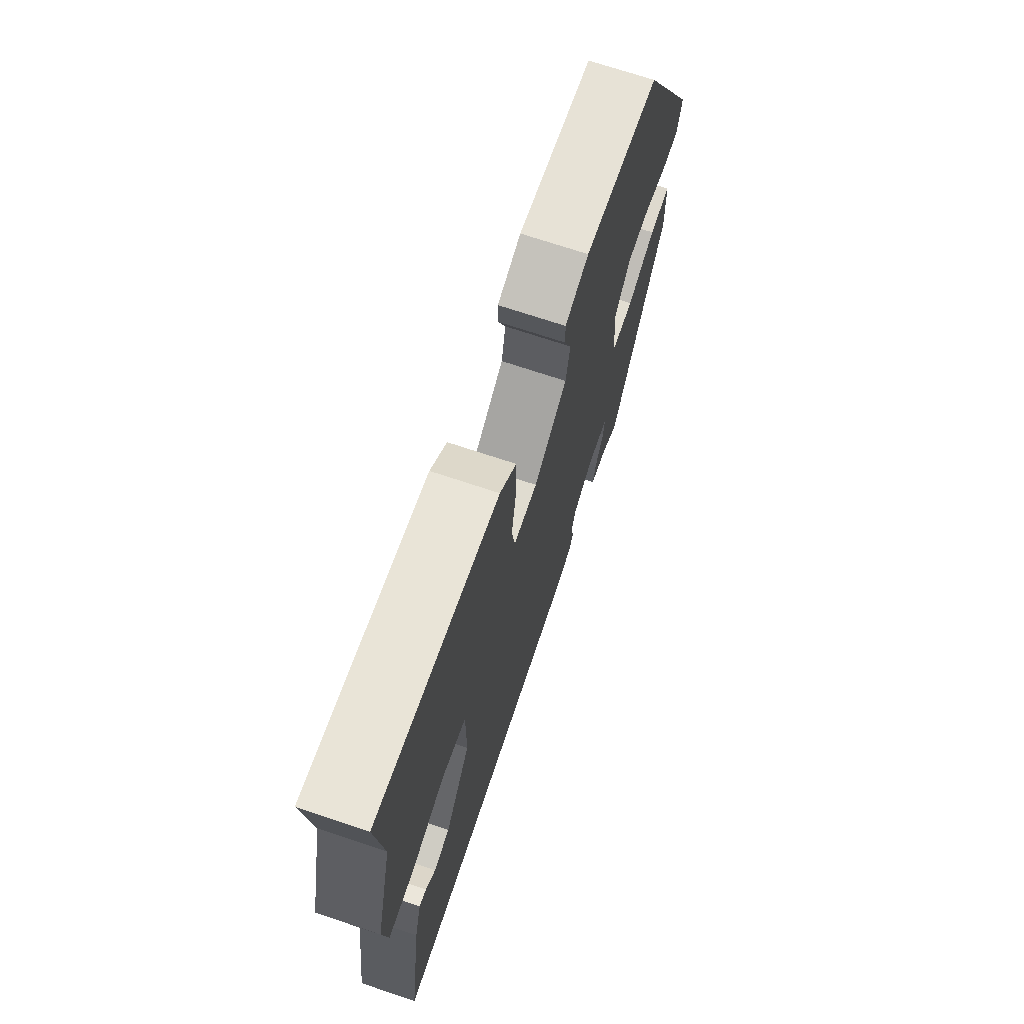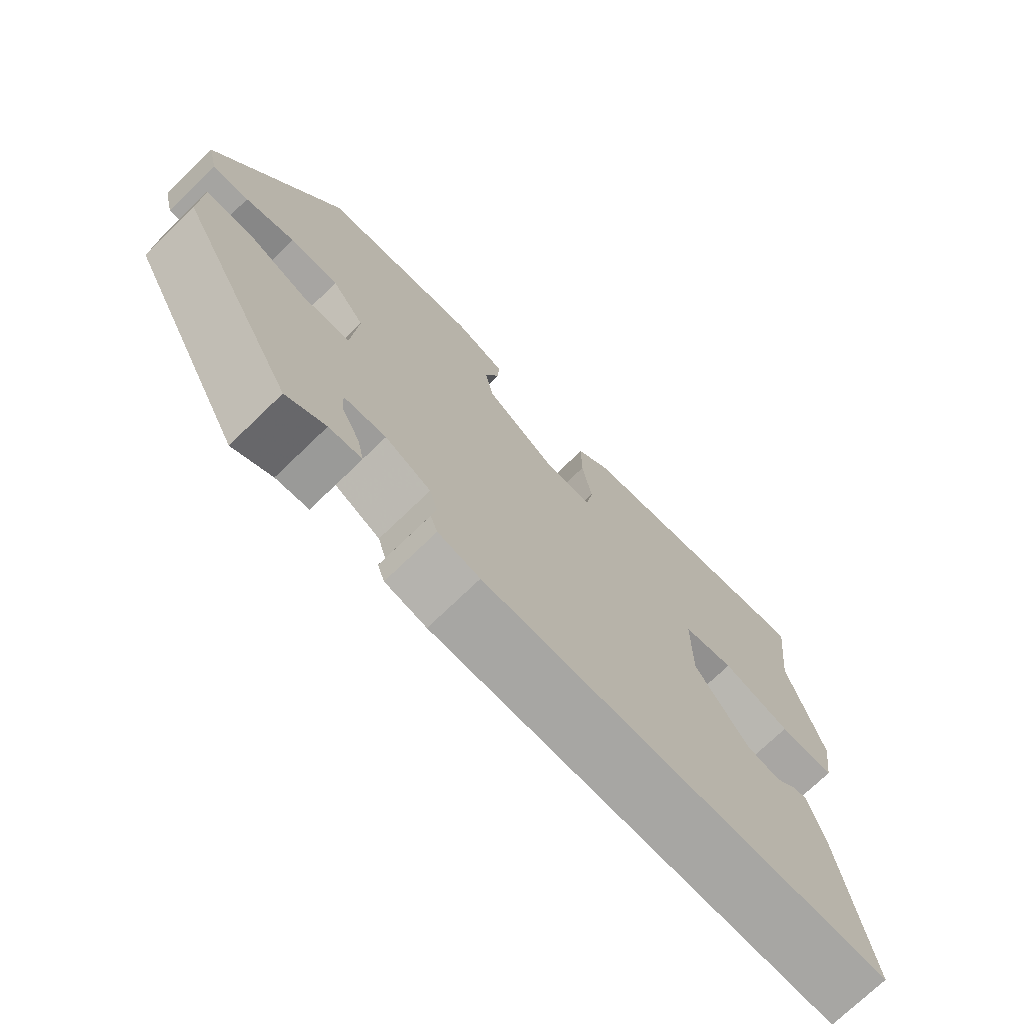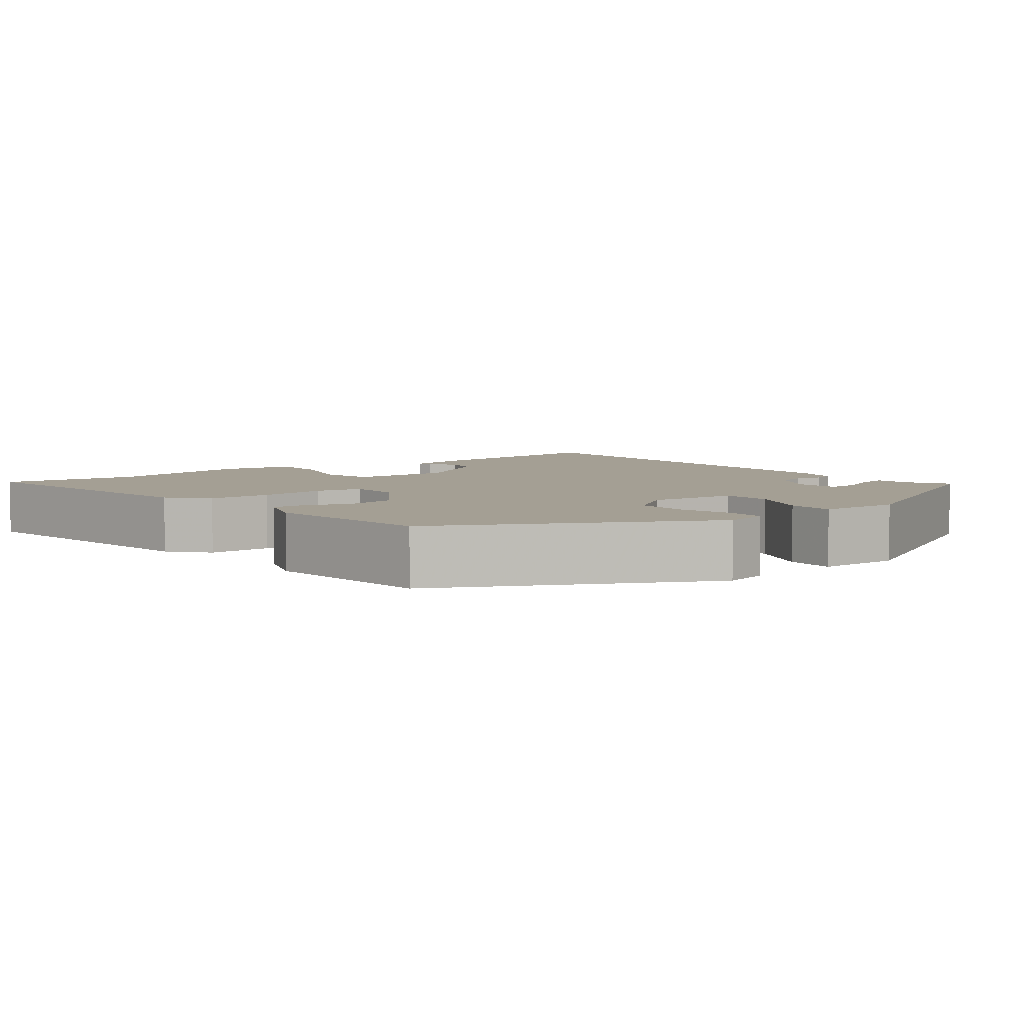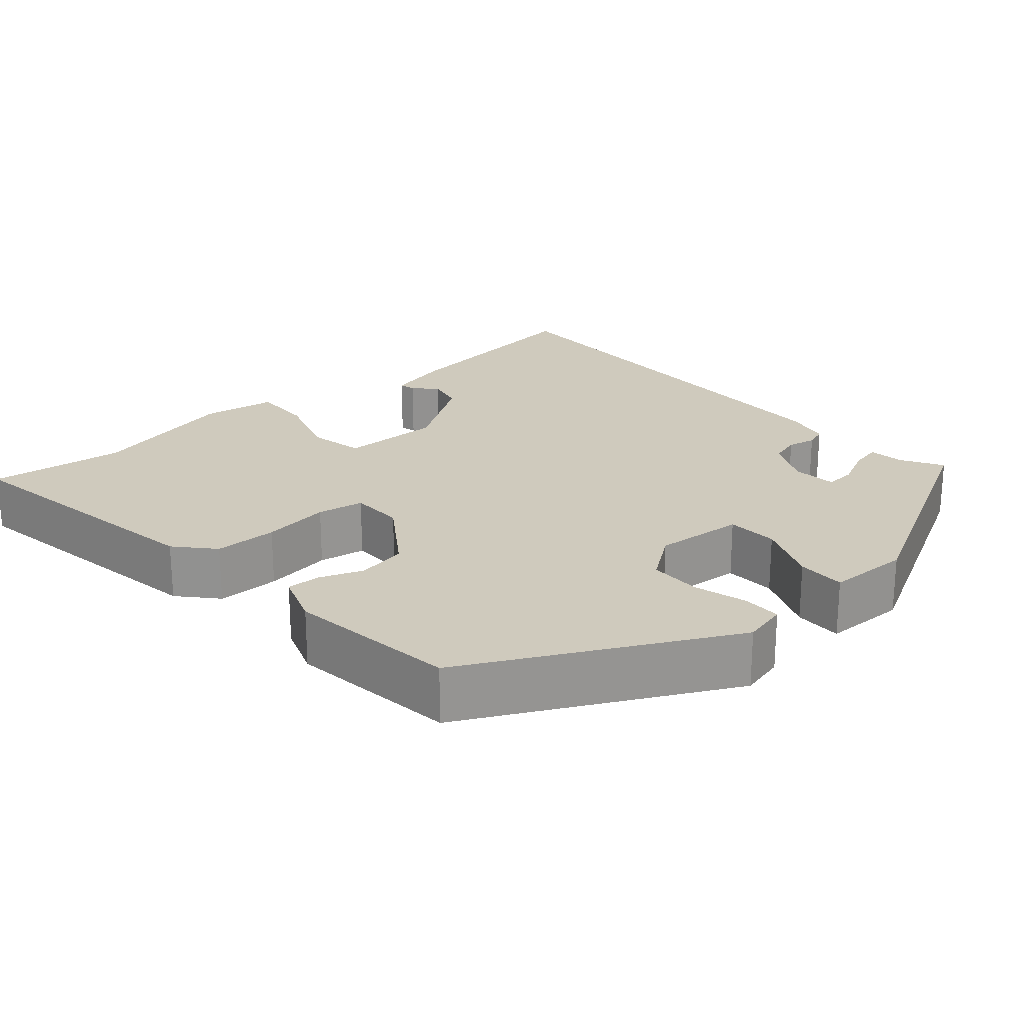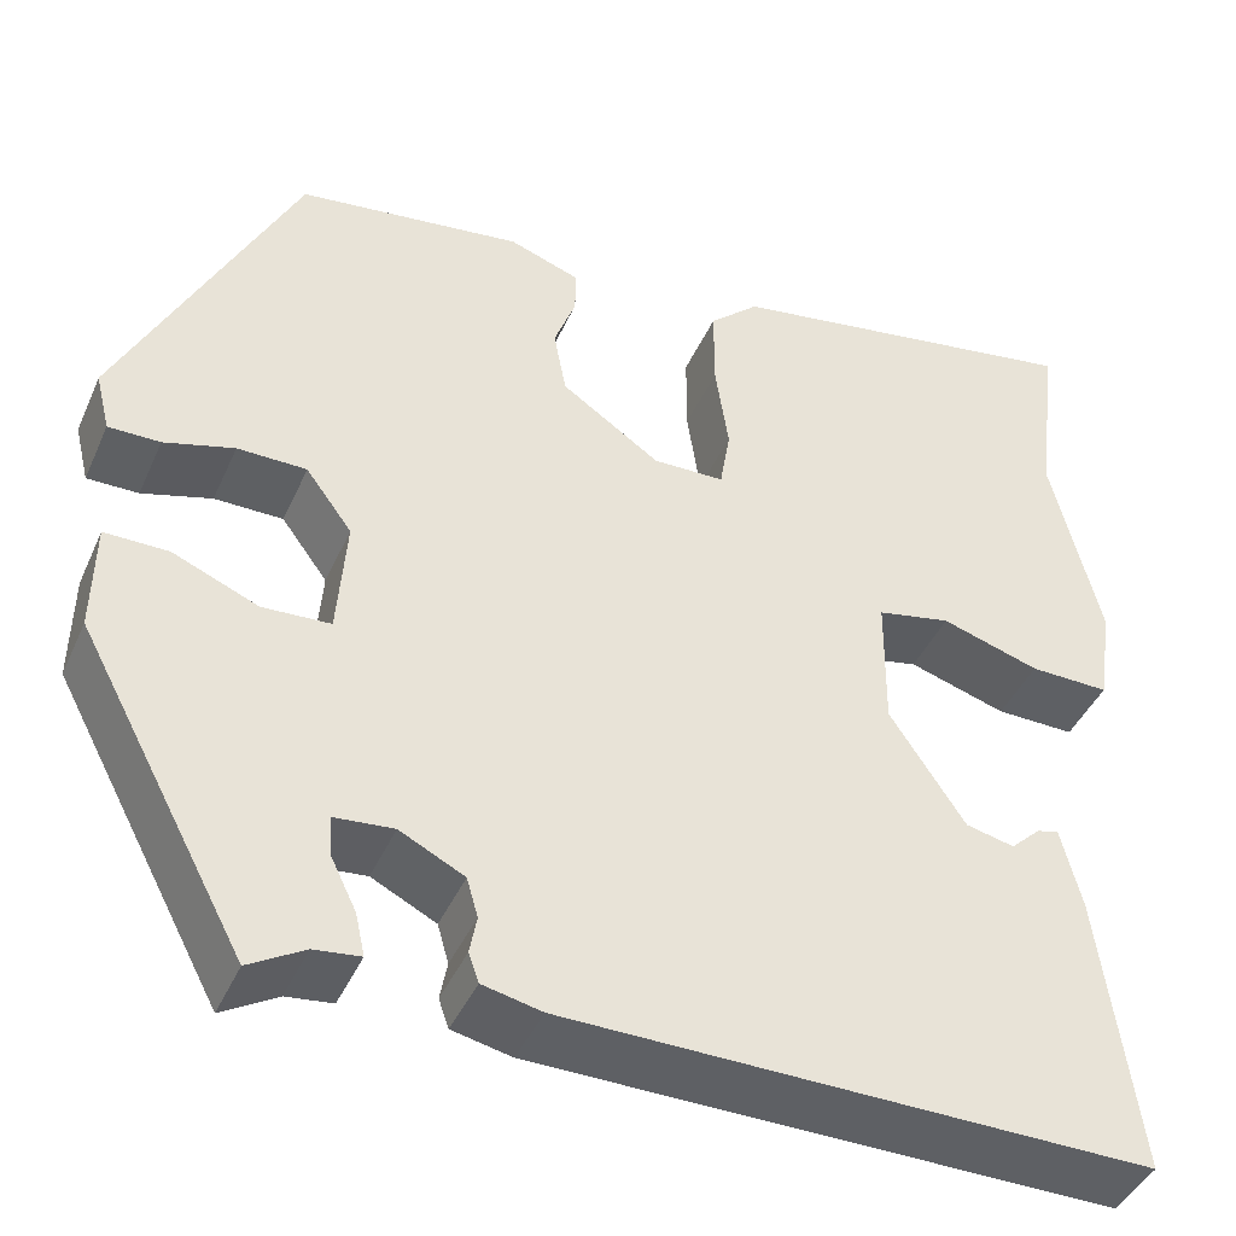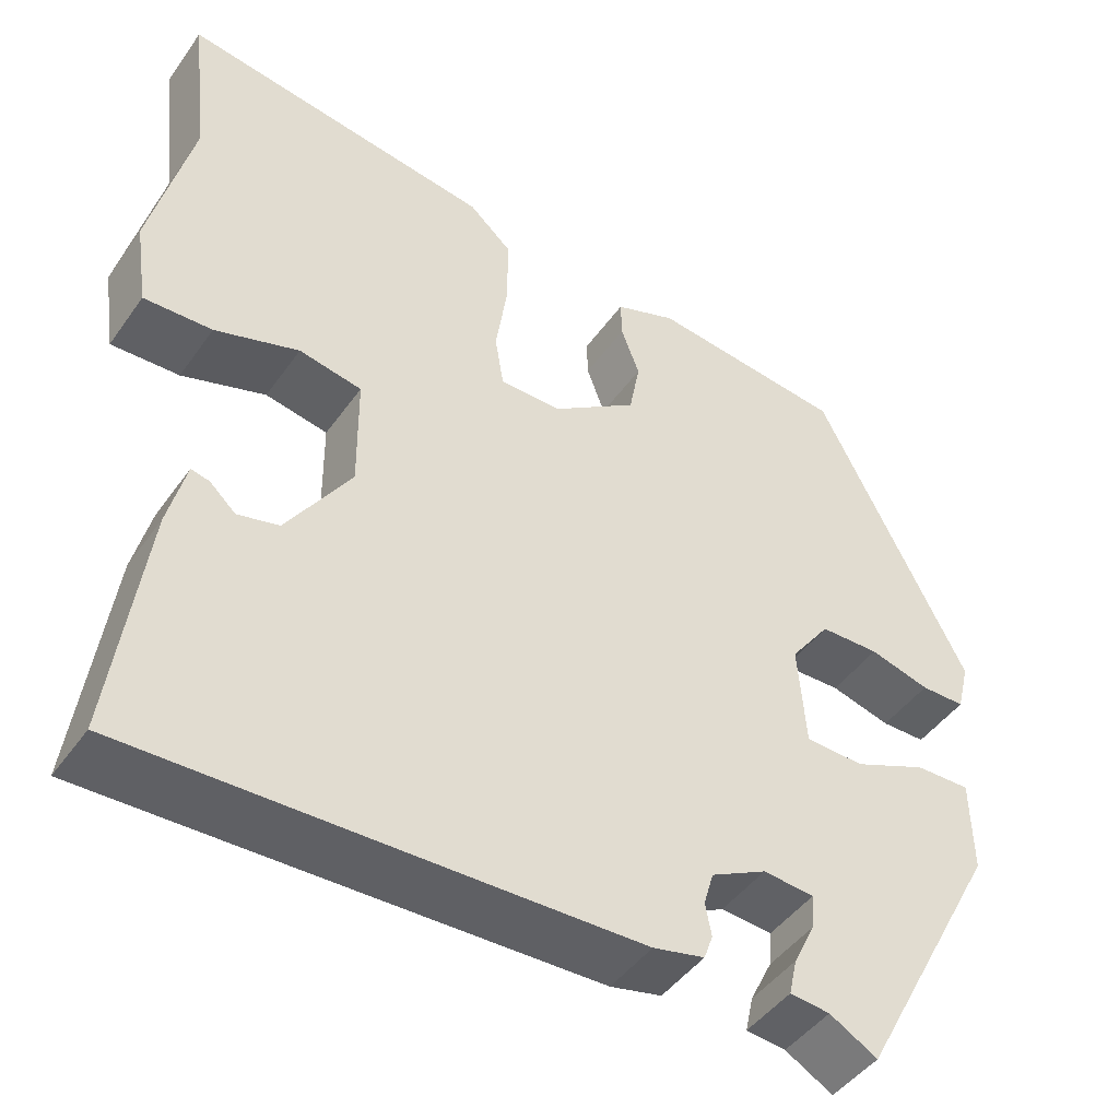
<metadata>
{"format":"obj","ext":"obj","renderer":"f3d","projection":"perspective","resolution":1024,"background":"white","views":[{"elev":70.5,"azim":-71.4,"up":"+Z"},{"elev":-73.4,"azim":134.0,"up":"+Z"},{"elev":5.5,"azim":52.4,"up":"+Y"},{"elev":22.9,"azim":48.9,"up":"+Y"},{"elev":-42.2,"azim":157.3,"up":"+Z"},{"elev":-45.4,"azim":-33.1,"up":"+Z"}]}
</metadata>
<code>
v -0.484 0.07 0.36
v -0.504 0.07 0.535
v -0.152 0.07 0.48
v -0.104 0.07 0.437
v -0.104 0.07 0.356
v -0.117 0.07 0.269
v -0.107 0.07 0.209
v -0.038 0.07 0.208
v 0.058 0.07 0.274
v 0.07 0.07 0.338
v 0.049 0.07 0.394
v 0.048 0.07 0.437
v 0.117 0.07 0.462
v 0.336 0.07 0.435
v 0.506 0.07 0.102
v 0.492 0.07 0.045
v 0.442 0.07 0.045
v 0.374 0.07 0.064
v 0.307 0.07 0.063
v 0.262 0.07 0.002
v 0.271 0.07 -0.113
v 0.337 0.07 -0.116
v 0.42 0.07 -0.081
v 0.482 0.07 -0.08
v 0.484 0.07 -0.186
v 0.321 0.07 -0.49
v 0.267 0.07 -0.459
v 0.222 0.07 -0.454
v 0.231 0.07 -0.413
v 0.256 0.07 -0.362
v 0.259 0.07 -0.323
v 0.201 0.07 -0.318
v 0.138 0.07 -0.35
v 0.127 0.07 -0.388
v 0.134 0.07 -0.425
v 0.124 0.07 -0.453
v 0.066 0.07 -0.466
v -0.5 0.07 -0.477
v -0.463 0.07 -0.205
v -0.443 0.07 -0.126
v -0.422 0.07 -0.131
v -0.393 0.07 -0.158
v -0.346 0.07 -0.147
v -0.273 0.07 -0.037
v -0.274 0.07 0.092
v -0.345 0.07 0.106
v -0.44 0.07 0.076
v -0.517 0.07 0.074
v -0.531 0.07 0.169
v -0.484 0 0.36
v -0.504 0 0.535
v -0.152 0 0.48
v -0.104 0 0.437
v -0.104 0 0.356
v -0.117 0 0.269
v -0.107 0 0.209
v -0.038 0 0.208
v 0.058 0 0.274
v 0.07 0 0.338
v 0.049 0 0.394
v 0.048 0 0.437
v 0.117 0 0.462
v 0.336 0 0.435
v 0.506 0 0.102
v 0.492 0 0.045
v 0.442 0 0.045
v 0.374 0 0.064
v 0.307 0 0.063
v 0.262 0 0.002
v 0.271 0 -0.113
v 0.337 0 -0.116
v 0.42 0 -0.081
v 0.482 0 -0.08
v 0.484 0 -0.186
v 0.321 0 -0.49
v 0.267 0 -0.459
v 0.222 0 -0.454
v 0.231 0 -0.413
v 0.256 0 -0.362
v 0.259 0 -0.323
v 0.201 0 -0.318
v 0.138 0 -0.35
v 0.127 0 -0.388
v 0.134 0 -0.425
v 0.124 0 -0.453
v 0.066 0 -0.466
v -0.5 0 -0.477
v -0.463 0 -0.205
v -0.443 0 -0.126
v -0.422 0 -0.131
v -0.393 0 -0.158
v -0.346 0 -0.147
v -0.273 0 -0.037
v -0.274 0 0.092
v -0.345 0 0.106
v -0.44 0 0.076
v -0.517 0 0.074
v -0.531 0 0.169
f 46 47 48 49
f 45 46 49 1
f 39 40 41 42
f 39 42 43
f 38 39 43
f 37 38 43 44
f 34 35 36 37
f 33 34 37 44
f 27 28 29 30
f 27 30 31
f 26 27 31
f 25 26 31
f 22 23 24 25
f 21 22 25 31
f 20 21 31 32
f 15 16 17 18
f 15 18 19
f 14 15 19
f 13 14 19 20
f 10 11 12 13
f 9 10 13 20
f 3 4 5 6
f 1 2 3 6
f 45 1 6 7
f 44 45 7 8
f 20 32 33 44
f 8 9 20 44
f 98 97 96 95
f 50 98 95 94
f 91 90 89 88
f 92 91 88
f 92 88 87
f 93 92 87 86
f 86 85 84 83
f 93 86 83 82
f 79 78 77 76
f 80 79 76
f 80 76 75
f 80 75 74
f 74 73 72 71
f 80 74 71 70
f 81 80 70 69
f 67 66 65 64
f 68 67 64
f 68 64 63
f 69 68 63 62
f 62 61 60 59
f 69 62 59 58
f 55 54 53 52
f 55 52 51 50
f 56 55 50 94
f 57 56 94 93
f 93 82 81 69
f 93 69 58 57
f 1 50 51 2
f 2 51 52 3
f 3 52 53 4
f 4 53 54 5
f 5 54 55 6
f 6 55 56 7
f 7 56 57 8
f 8 57 58 9
f 9 58 59 10
f 10 59 60 11
f 11 60 61 12
f 12 61 62 13
f 13 62 63 14
f 14 63 64 15
f 15 64 65 16
f 16 65 66 17
f 17 66 67 18
f 18 67 68 19
f 19 68 69 20
f 20 69 70 21
f 21 70 71 22
f 22 71 72 23
f 23 72 73 24
f 24 73 74 25
f 25 74 75 26
f 26 75 76 27
f 27 76 77 28
f 28 77 78 29
f 29 78 79 30
f 30 79 80 31
f 31 80 81 32
f 32 81 82 33
f 33 82 83 34
f 34 83 84 35
f 35 84 85 36
f 36 85 86 37
f 37 86 87 38
f 38 87 88 39
f 39 88 89 40
f 40 89 90 41
f 41 90 91 42
f 42 91 92 43
f 43 92 93 44
f 44 93 94 45
f 45 94 95 46
f 46 95 96 47
f 47 96 97 48
f 48 97 98 49
f 49 98 50 1

</code>
